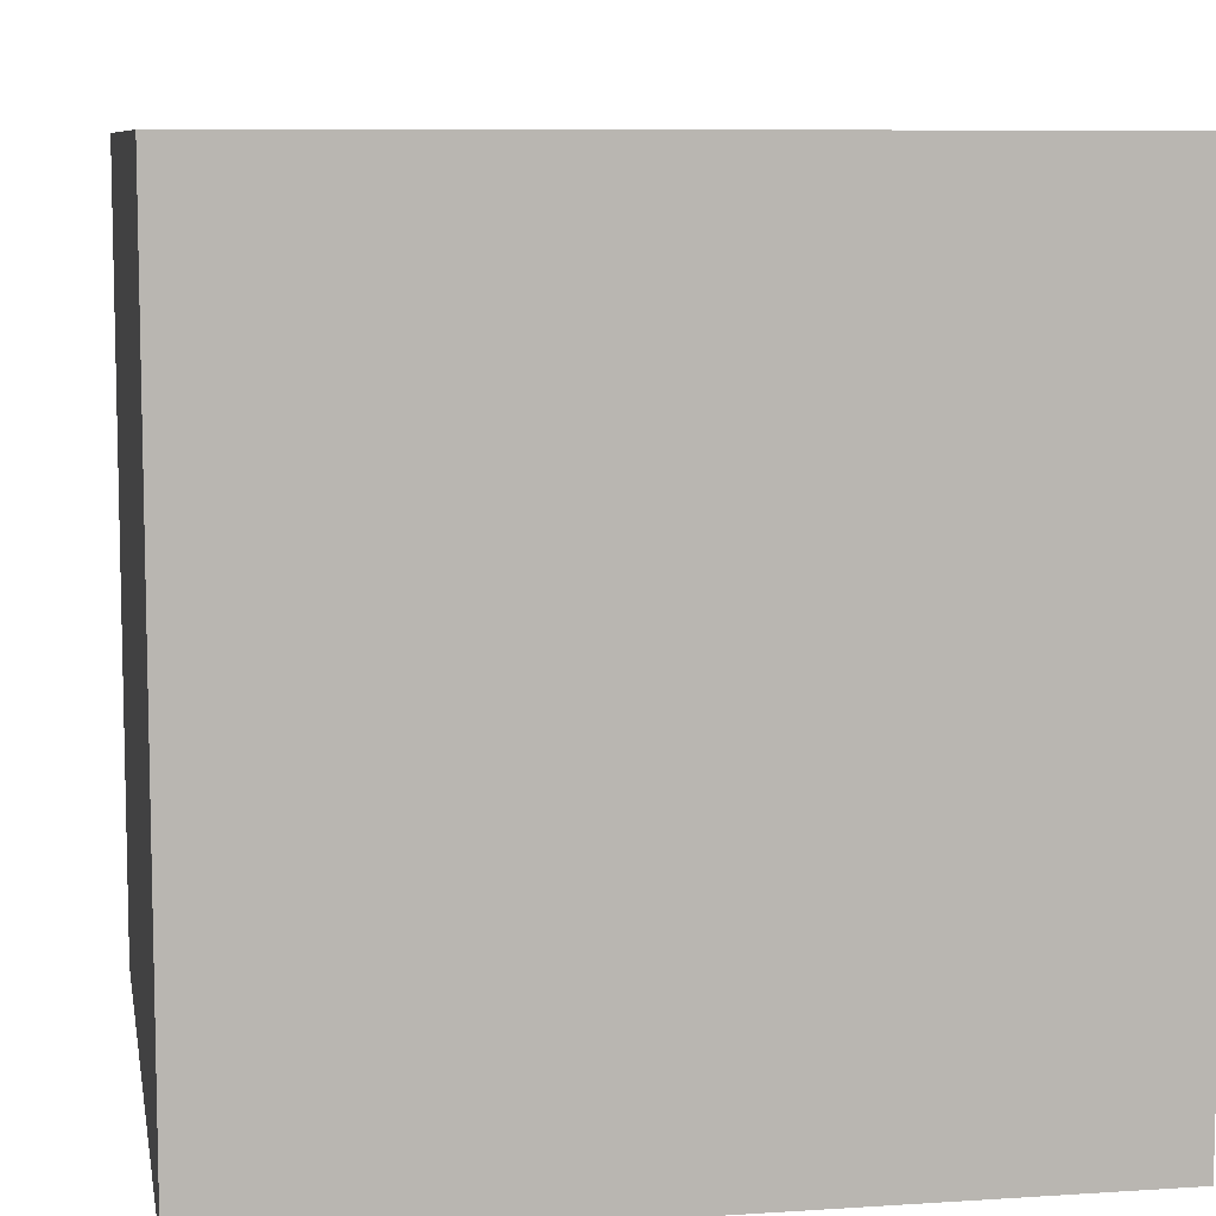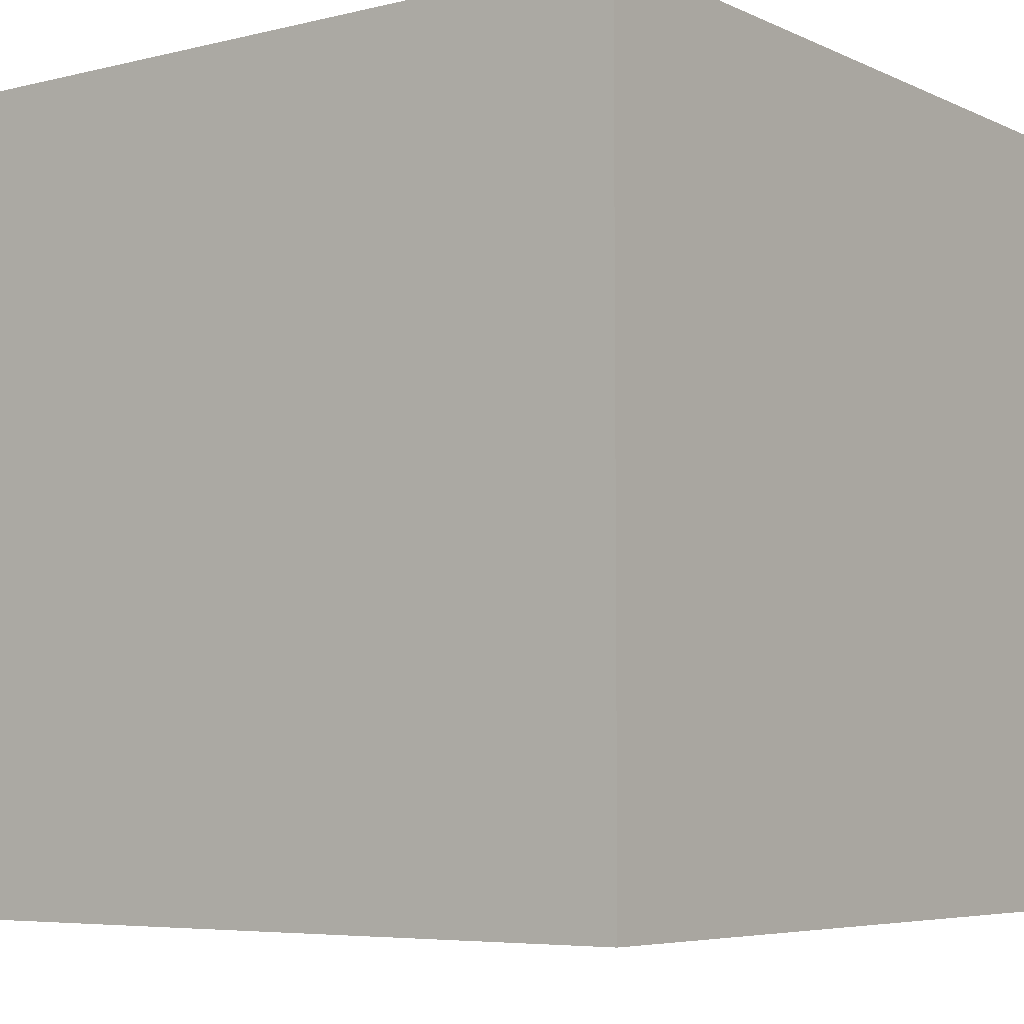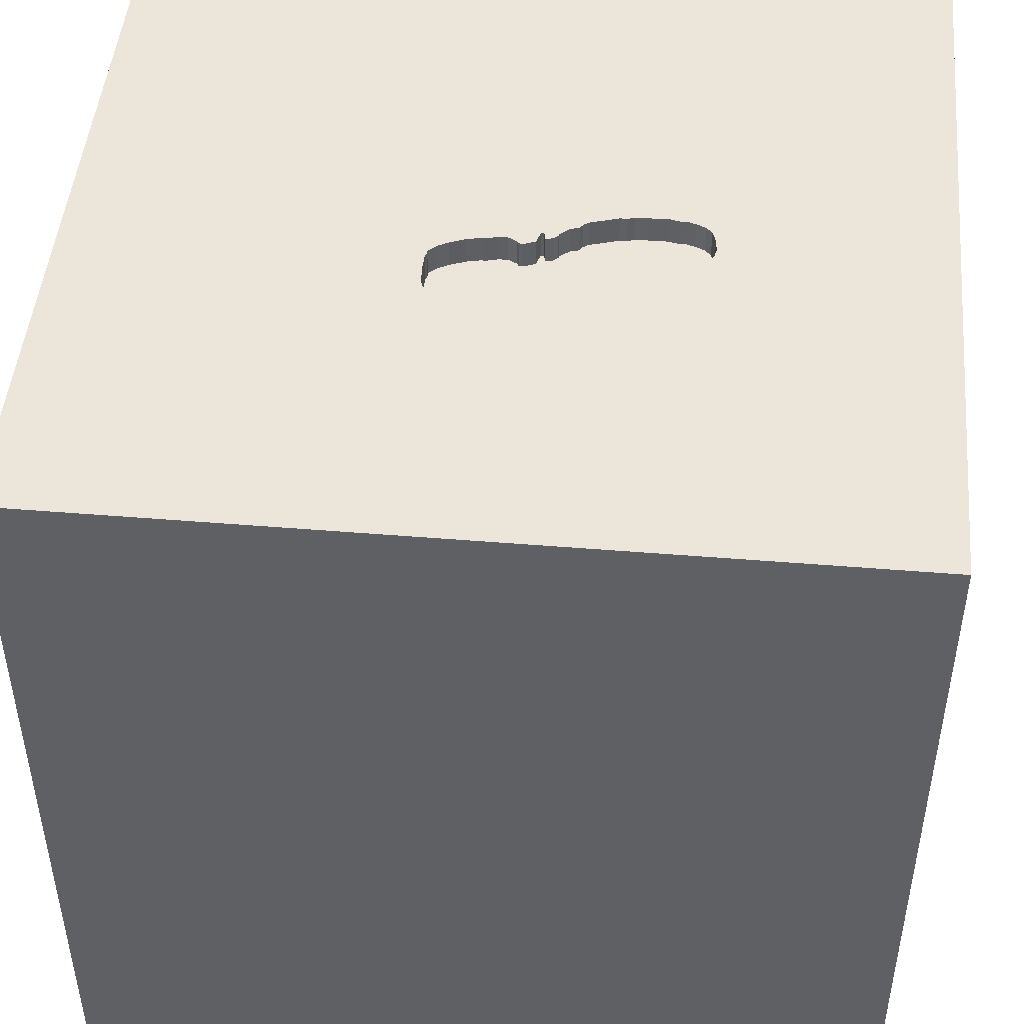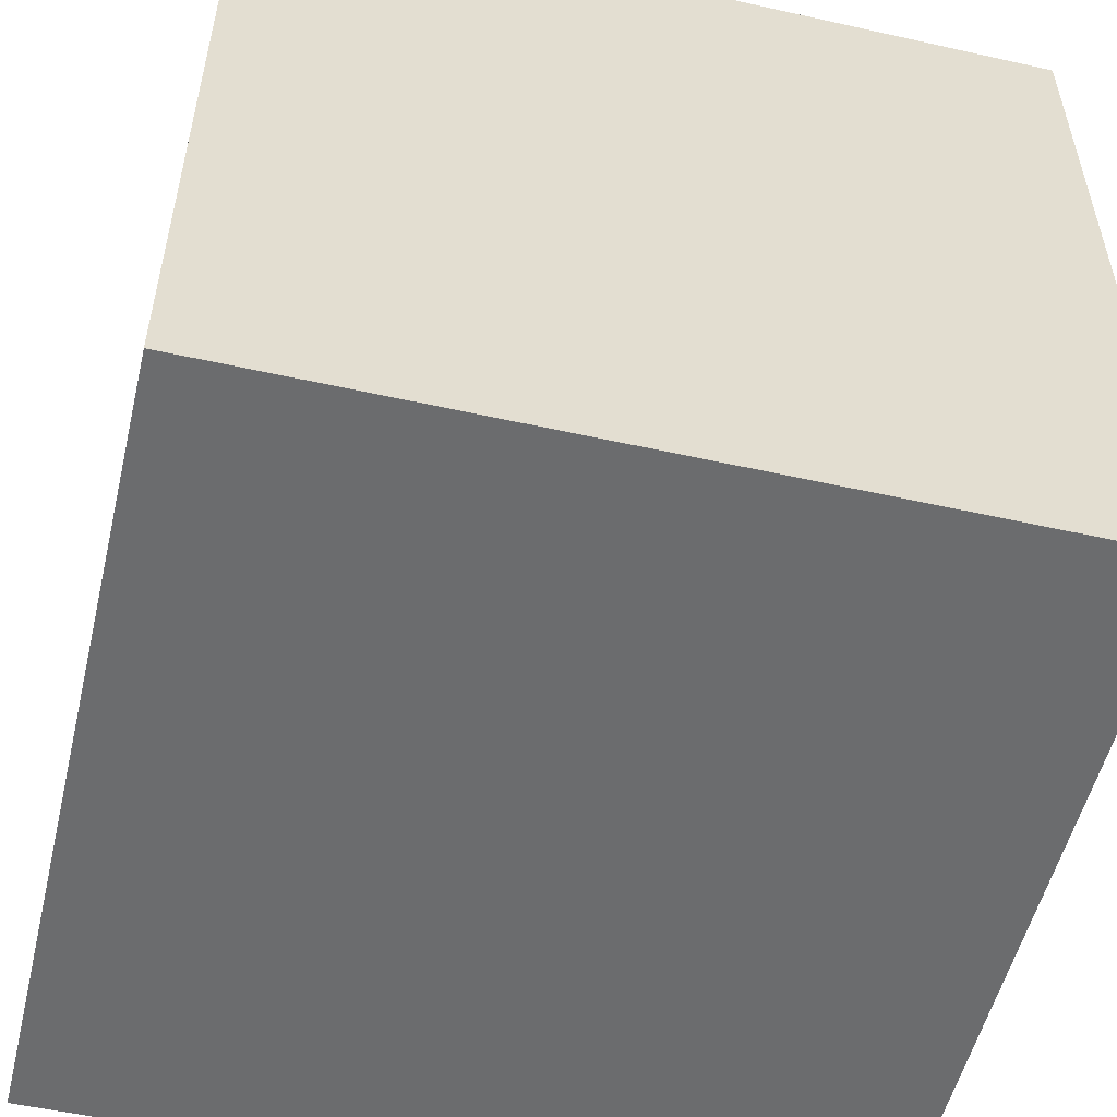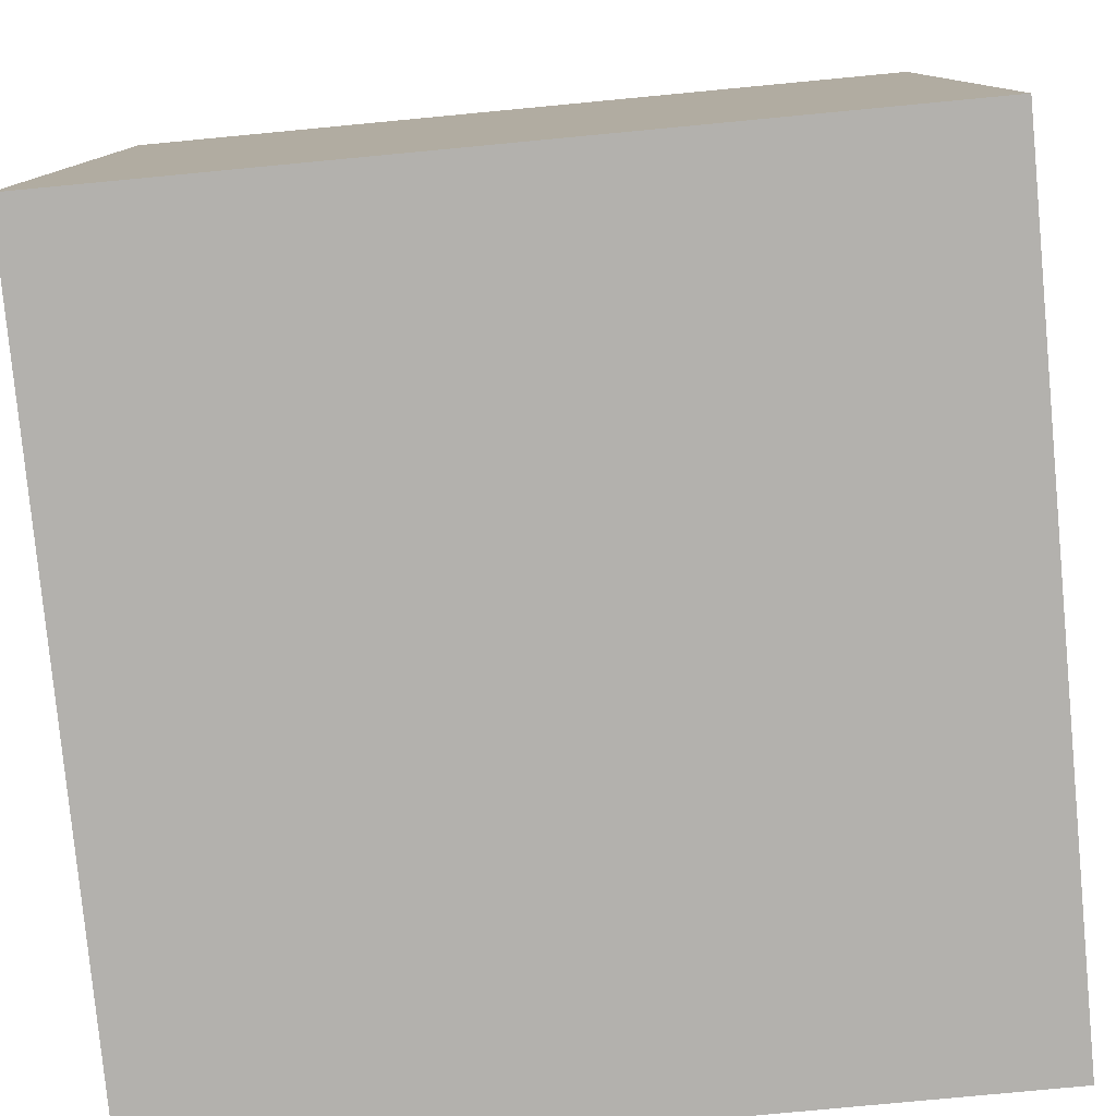
<metadata>
{"format":"obj","ext":"obj","renderer":"f3d","projection":"perspective","resolution":1024,"background":"white","views":[{"elev":8.4,"azim":-10.1,"up":"+Y"},{"elev":-5.8,"azim":-53.4,"up":"+Y"},{"elev":47.4,"azim":95.3,"up":"+Y"},{"elev":-53.6,"azim":-103.4,"up":"+Y"},{"elev":-79.3,"azim":95.4,"up":"+Y"}]}
</metadata>
<code>
o shoe_83
v 0.2281 1.5 0.261
v 0.2281 1.4 0.261
v 0.6625 1.5 0.1046
v 0.1584 1.5 0.1386
v 0.1584 1.4 0.1386
v 0.1489 1.5 0.07607
v 0.1133 1.5 -0.1664
v 0.1133 1.4 -0.1664
v 0.07463 1.5 -0.2049
v 0.6285 1.5 -0.08771
v 0.3106 1.5 -0.4899
v 0.3106 1.4 -0.4899
v 0.02918 1.5 -0.6556
v 0.02918 1.4 -0.6556
v -0.6738 -0.8122 -1.5
v -0.9635 0.1432 -1.5
v -0.8724 0.4427 1.5
v -0.6771 -0 1.5
v -1.029 -1.5 -0.05208
v -0.8724 -1.5 0.8594
v -1.1 1.5 0.6706
v -0.4297 1.5 -0.1562
v -0.4167 1.5 -0.9115
v 0.153 1.5 -0.03106
v 0.153 1.4 -0.03106
v 0.3164 1.5 0.2686
v 0.006613 1.5 -0.365
v 0.006613 1.4 -0.365
v 0.2555 1.5 0.2661
v 0.3385 0.8333 -1.5
v 0.4167 0.4687 1.5
v 0.8138 -0.1432 -1.5
v 0.4167 -0.1562 1.5
v 0.6771 1.022 1.5
v 0.2083 -0.5469 1.5
v 0.1562 -1.5 -0.8333
v 0.4167 -1.5 0.4687
v 0.07812 -1.5 -0.2083
v 0.599 -1.5 1.172
v -0.1302 -1.5 -1.5
v 0.638 -1.5 -1.302
v 0.5729 -1.5 -0.1953
v 0.1562 -1.5 1.5
v 0.4687 1.5 -0.9766
v 0.8301 1.5 0.3841
v 0.1562 1.5 -1.5
v -0.1302 1.5 1.5
v 0.5827 -0.9831 -1.5
v 0.6771 -1.263 1.5
v 0.1368 1.5 0.03153
v 0.3528 1.5 -0.4068
v 0.3528 1.4 -0.4068
v 0.02604 -1.094 1.5
v -0.2083 0.1562 -1.5
v -0.2083 0.4427 1.5
v -0.05208 -0 1.5
v 0.02604 1.094 1.5
v -0.07812 -1.5 0.638
v -0.05208 -1.5 1.302
v -0.1725 1.5 0.734
v 0.3631 1.5 -0.3931
v -0.004002 1.5 -0.5329
v 0.65 1.5 -0.04918
v 0.3984 1.5 -0.2964
v 0.4963 1.5 0.2254
v 0.5562 1.5 0.1824
v 1.035 0.4427 1.5
v 1.25 -0.1562 1.5
v 1.042 -0.625 1.5
v 1.042 -1.5 0.4297
v 1.172 -1.5 -0.2214
v 1.016 -1.5 0.8984
v 1.5 1.5 -1.5
v -0.004797 1.5 -0.5012
v -0.004797 1.4 -0.5012
v 0.6572 1.5 0.1171
v 0.6572 1.4 0.1171
v 0.03766 1.5 -0.2639
v 0.03766 1.4 -0.2639
v 0.2015 1.5 0.2328
v 0.4842 1.5 -0.228
v 0.4842 1.4 -0.228
v 0.09167 1.5 -0.6908
v 0.09167 1.4 -0.6908
v 0.2134 1.5 -0.6602
v 0.4327 1.5 -0.2793
v 0.2452 1.5 0.261
v 0.2452 1.4 0.261
v 0.1059 1.5 -0.1061
v 0.4097 1.5 0.2487
v 0.1362 1.5 -0.6943
v 0.1362 1.4 -0.6943
v 0.1279 1.5 -0.1484
v 0.2555 1.4 0.2661
v 0.1472 1.5 0.08807
v 0.1472 1.4 0.08807
v 0.1267 1.5 -0.1009
v -0.004712 1.5 -0.4584
v -0.004712 1.4 -0.4584
v 0.5975 1.5 -0.1288
v 0.0497 1.5 -0.2451
v 0.0497 1.4 -0.2451
v 0.006562 1.5 -0.3907
v 0.006562 1.4 -0.3907
v 0.1376 1.5 -0.000181
v 0.1376 1.4 -0.000181
v -0.625 -1.029 1.5
v -0.4557 -1.5 -0.625
v -0.5469 -1.5 0.1823
v -0.3906 -1.5 -1.25
v -0.4427 -0.4688 1.5
v -1.5 -0.625 1.25
v -1.5 -0.8333 0.625
v -1.5 0.1562 -1.146
v -1.5 0.4167 0.4688
v -1.5 0.4687 0
v -1.5 0.1693 1.152
v -1.5 0.6315 -0.4427
v -1.5 -0.1562 -1.5
v -1.5 0.1302 1.5
v -1.5 -0.1042 -0.7552
v -1.5 0 0
v -1.5 -0.1562 0.7552
v -1.5 0.9896 -0.9375
v -1.5 1.224 0.1562
v -1.5 1.25 -0.4167
v -1.5 1.302 0.7812
v -1.5 -0.4557 0.1823
v -1.5 -0.4687 -0.4427
v -1.5 -0.6771 -1.146
v -1.5 -1.5 -0.1302
v -1.5 -1.5 1.5
v -1.5 -1.5 -1.5
v -1.5 1.5 -1.5
v -1.5 0.625 -1.354
v -1.5 1.5 -0.1562
v -1.5 1.5 1.5
v -1.5 -1.042 0.1562
v -1.5 -1.172 -0.3906
v -1.5 0.8724 0.651
v 0.07463 1.4 -0.2049
v 0.3986 1.5 0.2581
v 0.5546 1.5 -0.1973
v 0.1658 1.5 -0.05251
v 0.6375 1.5 0.1437
v 0.6375 1.4 0.1437
v 0.669 1.5 0.01591
v 0.669 1.4 0.01591
v 0.3984 1.4 -0.2964
v -0.004397 1.5 -0.5172
v 0.7812 -1.5 -0.7292
v 1.5 -1.5 -1.5
v 1.5 1.5 1.5
v 0.5228 1.5 0.2022
v 0.5207 1.5 -0.213
v 0.2015 1.4 0.2328
v 0.1489 1.4 0.07607
v 0.581 1.5 0.1626
v 0.05056 1.5 -0.677
v 0.05056 1.4 -0.677
v 0.67 1.5 0.08704
v 0.67 1.4 0.08704
v 0.2977 1.5 -0.5167
v 0.5228 1.4 0.2022
v 0.4963 1.4 0.2254
v 1.5 -0.8594 -1.061
v 1.5 -0.9375 -0.1693
v 1.5 -0.6852 0.7715
v 1.5 0.1953 -0.7845
v 1.5 0.4818 0.306
v 1.5 0.0651 1.068
v 1.5 0.1302 -1.5
v 1.5 -0.1042 1.5
v 1.5 1.113 -0.1432
v 1.5 0.8984 1.087
v 1.5 -1.5 -0.1302
v 1.5 -1.5 1.5
v 1.5 1.5 0.1042
v -1.276 -0.03906 1.5
v -1.081 -0.5208 1.5
v -1.224 -1.5 -0.6771
v -1.302 -1.5 0.4167
v -1.237 0.8594 -1.5
v -1.302 0.6771 1.5
v -1.27 1.5 -0.3776
v 0.65 1.4 -0.04918
v 0.4097 1.4 0.2487
v -0.004002 1.4 -0.5329
v 0.581 1.4 0.1626
v 0.5485 1.5 0.1935
v 0.5485 1.4 0.1935
v -0.001197 1.5 -0.4138
v -0.001197 1.4 -0.4138
v -0.00047 1.5 -0.4798
v -0.00047 1.4 -0.4798
v -0.4036 0.918 -1.5
v -0.4167 1.042 1.5
v -0.5469 -1.5 1.159
v 0.5975 1.4 -0.1288
v 0.8333 -0.1562 1.5
v 1.081 1.5 -0.3776
v 0.3806 1.5 0.2641
v 0.3806 1.4 0.2641
v 0.4534 1.5 0.2426
v 0.1279 1.4 -0.1484
v 0.1048 1.5 -0.1064
v 0.1048 1.4 -0.1064
v 0.1038 1.5 -0.1689
v 0.1038 1.4 -0.1689
v 0.3252 1.5 -0.4719
v 0.3252 1.4 -0.4719
v 0.06772 1.5 -0.234
v 0.06772 1.4 -0.234
v 0.1671 1.5 -0.6875
v 0.1671 1.4 -0.6875
v 0.3631 1.4 -0.3931
v 0.0045 1.5 -0.5672
v 0.0045 1.4 -0.5672
v 0.1624 1.5 -0.03708
v 0.1624 1.4 -0.03708
v 0.1903 1.5 -0.6739
v 0.01381 1.5 -0.6247
v 0.01381 1.4 -0.6247
v 0.4327 1.4 -0.2793
v 0.2134 1.4 -0.6602
v 0.1065 1.5 -0.1184
v 0.5297 1.5 -0.2118
v 0.5297 1.4 -0.2118
v 0.5562 1.4 0.1824
v 0.1331 1.5 -0.1244
v 0.1331 1.4 -0.1244
v 0.6285 1.4 -0.0877
v 0.1042 1.5 -0.1042
v 0.1485 1.5 -0.09533
v 0.1485 1.4 -0.09533
v 0.18 1.5 0.1943
v 0.18 1.4 0.1943
v 0.4534 1.4 0.2426
v 0.1065 1.4 -0.1184
v 0.004449 1.5 -0.593
v 0.2538 1.5 -0.608
v 0.2538 1.4 -0.608
v 0.5546 1.4 -0.1973
v 0.3164 1.4 0.2686
v 0.1658 1.4 -0.05251
v 0.582 1.5 -0.1665
v 0.1368 1.4 0.03153
v 0.5117 1.5 -0.2143
v 0.5117 1.4 -0.2143
v 0.3986 1.4 0.2581
v 0.582 1.4 -0.1665
v 0.004449 1.4 -0.593
f 20 198 132
f 120 112 132
f 138 131 132
f 43 107 132
f 180 120 132
f 112 113 132
f 131 182 132
f 182 20 132
f 198 43 132
f 180 179 120
f 113 138 132
f 198 59 43
f 107 180 132
f 120 117 112
f 43 53 107
f 117 123 112
f 123 113 112
f 131 19 182
f 138 139 131
f 19 20 182
f 111 180 107
f 123 128 113
f 113 128 138
f 43 49 53
f 180 18 179
f 131 181 19
f 19 109 20
f 20 109 198
f 198 58 59
f 53 111 107
f 111 18 180
f 109 58 198
f 53 35 111
f 179 184 120
f 137 117 120
f 139 133 131
f 59 39 43
f 184 137 120
f 133 181 131
f 58 39 59
f 18 17 179
f 179 17 184
f 177 49 43
f 117 115 123
f 123 122 128
f 138 129 139
f 39 177 43
f 111 56 18
f 128 129 138
f 19 108 109
f 58 37 39
f 49 35 53
f 35 56 111
f 137 140 117
f 181 108 19
f 18 55 17
f 140 115 117
f 115 122 123
f 109 38 58
f 56 55 18
f 139 130 133
f 37 72 39
f 49 69 35
f 17 137 184
f 122 129 128
f 129 130 139
f 177 69 49
f 33 56 35
f 137 127 140
f 115 116 122
f 133 108 181
f 108 38 109
f 38 37 58
f 72 177 39
f 55 197 17
f 37 70 72
f 69 33 35
f 197 137 17
f 122 121 129
f 69 200 33
f 140 116 115
f 121 130 129
f 133 110 108
f 38 42 37
f 33 55 56
f 116 118 122
f 42 70 37
f 33 31 55
f 118 121 122
f 108 36 38
f 140 125 116
f 130 119 133
f 70 177 72
f 69 68 200
f 55 57 197
f 127 125 140
f 15 133 119
f 42 71 70
f 200 31 33
f 121 114 130
f 110 36 108
f 36 42 38
f 177 173 69
f 200 67 31
f 197 47 137
f 60 21 137
f 137 125 127
f 125 118 116
f 118 114 121
f 133 40 110
f 168 173 177
f 173 68 69
f 31 57 55
f 60 137 47
f 137 136 125
f 15 40 133
f 171 173 168
f 21 136 137
f 114 119 130
f 36 151 42
f 70 176 177
f 167 168 177
f 68 67 200
f 57 47 197
f 22 21 60
f 185 136 21
f 125 126 118
f 16 15 119
f 151 71 42
f 71 176 70
f 167 177 176
f 170 171 168
f 67 34 31
f 31 34 57
f 54 15 16
f 48 40 15
f 110 41 36
f 118 124 114
f 41 151 36
f 170 168 167
f 22 185 21
f 136 126 125
f 126 124 118
f 173 67 68
f 34 47 57
f 233 22 60
f 22 233 208
f 9 212 101
f 22 208 9
f 22 9 101
f 40 41 110
f 67 153 34
f 4 95 60
f 60 80 236
f 236 4 60
f 97 89 233
f 97 233 60
f 144 234 97
f 24 219 144
f 60 6 50
f 24 144 97
f 97 60 50
f 105 24 97
f 50 105 97
f 78 27 22
f 22 101 78
f 233 89 206
f 233 206 226
f 226 230 93
f 208 233 226
f 93 7 208
f 226 93 208
f 124 135 114
f 135 119 114
f 32 15 54
f 169 170 167
f 26 60 45
f 60 26 29
f 29 87 1
f 1 80 60
f 60 29 1
f 60 95 6
f 27 103 192
f 22 27 192
f 23 185 22
f 135 134 119
f 183 16 119
f 196 54 16
f 30 32 54
f 32 48 15
f 41 152 151
f 175 173 171
f 34 153 47
f 153 60 47
f 23 22 192
f 23 192 98
f 98 194 74
f 74 150 23
f 23 98 74
f 136 124 126
f 183 119 134
f 30 54 196
f 40 152 41
f 151 152 71
f 45 154 65
f 202 26 45
f 142 202 45
f 204 90 142
f 45 65 204
f 45 204 142
f 23 150 62
f 222 13 23
f 23 62 217
f 240 222 23
f 23 217 240
f 124 134 135
f 48 152 40
f 152 176 71
f 174 170 169
f 175 171 170
f 173 153 67
f 45 3 76
f 158 66 190
f 190 154 45
f 45 76 145
f 145 158 190
f 145 190 45
f 159 83 23
f 13 159 23
f 196 16 183
f 166 167 176
f 175 153 173
f 45 60 153
f 45 201 63
f 45 63 147
f 161 3 45
f 147 161 45
f 134 185 23
f 134 136 185
f 136 134 124
f 166 176 152
f 169 167 166
f 201 10 63
f 214 221 85
f 214 85 44
f 44 83 91
f 44 91 214
f 44 23 83
f 73 32 30
f 73 174 169
f 10 201 246
f 246 100 10
f 44 85 241
f 44 241 163
f 174 175 170
f 201 86 155
f 201 155 227
f 143 246 201
f 201 227 143
f 44 86 201
f 81 248 155
f 86 81 155
f 32 152 48
f 44 163 11
f 210 51 61
f 44 11 210
f 44 210 61
f 86 44 61
f 61 64 86
f 46 23 44
f 134 196 183
f 46 30 196
f 178 175 174
f 178 45 153
f 178 201 45
f 73 46 44
f 46 134 23
f 46 196 134
f 73 30 46
f 172 169 166
f 73 178 174
f 178 153 175
f 73 201 178
f 73 44 201
f 73 172 32
f 172 152 32
f 172 166 152
f 73 169 172
f 84 223 218
f 14 223 84
f 92 84 218
f 223 252 218
f 13 222 223
f 223 14 13
f 160 14 84
f 84 92 83
f 215 92 218
f 252 223 240
f 218 252 217
f 222 240 223
f 14 160 13
f 160 84 83
f 83 159 160
f 91 83 92
f 92 215 91
f 215 218 225
f 240 217 252
f 217 62 218
f 159 13 160
f 214 91 215
f 221 214 215
f 215 225 221
f 242 225 218
f 188 218 62
f 85 221 225
f 225 242 85
f 195 242 218
f 188 195 218
f 188 62 150
f 241 85 242
f 195 12 242
f 75 195 188
f 150 74 75
f 75 188 150
f 163 241 242
f 242 12 163
f 195 104 12
f 74 194 195
f 195 75 74
f 12 11 163
f 104 195 193
f 28 12 104
f 12 211 11
f 192 103 104
f 104 193 192
f 99 193 195
f 52 12 28
f 28 104 27
f 194 98 99
f 99 195 194
f 210 11 211
f 12 52 211
f 103 27 104
f 193 99 98
f 98 192 193
f 213 52 28
f 51 210 211
f 211 52 51
f 52 213 216
f 213 28 79
f 79 28 27
f 27 78 79
f 52 216 51
f 216 213 8
f 213 79 102
f 78 101 79
f 61 51 216
f 149 216 8
f 141 8 213
f 101 212 213
f 213 102 101
f 102 79 101
f 216 149 61
f 205 149 8
f 8 141 209
f 141 213 9
f 212 9 213
f 64 61 149
f 235 149 205
f 205 8 93
f 208 7 8
f 8 209 208
f 9 208 209
f 209 141 9
f 149 224 64
f 149 235 245
f 235 205 231
f 7 93 8
f 86 64 224
f 224 149 82
f 245 82 149
f 245 235 144
f 207 235 231
f 231 205 93
f 93 230 231
f 224 82 86
f 245 249 82
f 234 144 235
f 97 234 235
f 235 207 97
f 207 231 239
f 82 81 86
f 245 199 249
f 82 249 81
f 144 219 220
f 220 245 144
f 207 206 89
f 89 97 207
f 226 206 207
f 207 239 226
f 230 226 239
f 239 231 230
f 164 199 245
f 249 199 251
f 248 81 249
f 245 220 164
f 219 24 220
f 199 164 229
f 243 249 251
f 251 199 100
f 100 246 251
f 155 248 249
f 249 228 155
f 187 164 220
f 25 220 24
f 229 189 199
f 229 164 191
f 249 243 228
f 243 251 143
f 246 143 251
f 228 227 155
f 187 238 164
f 157 187 220
f 25 106 220
f 66 158 189
f 189 229 66
f 189 232 199
f 190 66 229
f 229 191 190
f 154 190 191
f 191 164 154
f 143 227 228
f 228 243 143
f 10 100 199
f 199 232 10
f 238 187 204
f 164 238 165
f 157 5 187
f 247 157 220
f 24 105 106
f 106 25 24
f 106 247 220
f 232 189 186
f 90 204 187
f 204 65 238
f 164 165 65
f 65 154 164
f 165 238 65
f 157 96 5
f 244 187 5
f 157 247 6
f 105 50 106
f 247 106 50
f 158 145 146
f 146 189 158
f 63 10 232
f 232 186 63
f 148 186 189
f 187 250 90
f 96 157 95
f 95 4 5
f 5 96 95
f 244 203 187
f 244 5 237
f 50 6 247
f 6 95 157
f 146 77 189
f 186 148 63
f 148 189 162
f 142 90 250
f 250 187 203
f 4 236 5
f 203 244 26
f 26 202 203
f 88 244 237
f 237 5 236
f 145 76 77
f 77 146 145
f 162 189 77
f 147 63 148
f 161 147 148
f 148 162 161
f 250 203 142
f 202 142 203
f 244 88 94
f 156 88 237
f 236 80 237
f 77 76 3
f 3 161 162
f 162 77 3
f 244 94 29
f 29 26 244
f 94 88 29
f 88 156 2
f 156 237 80
f 87 29 88
f 1 87 88
f 88 2 1
f 80 1 2
f 2 156 80

</code>
